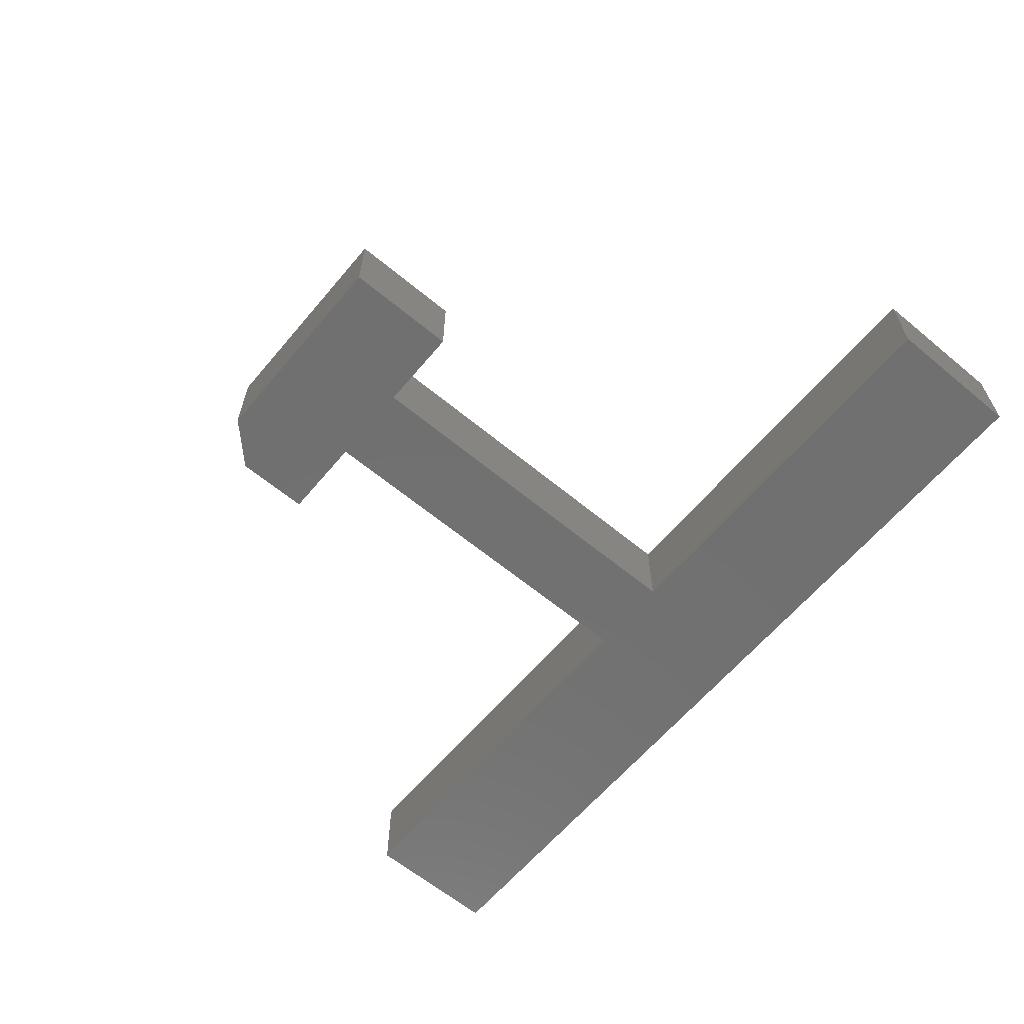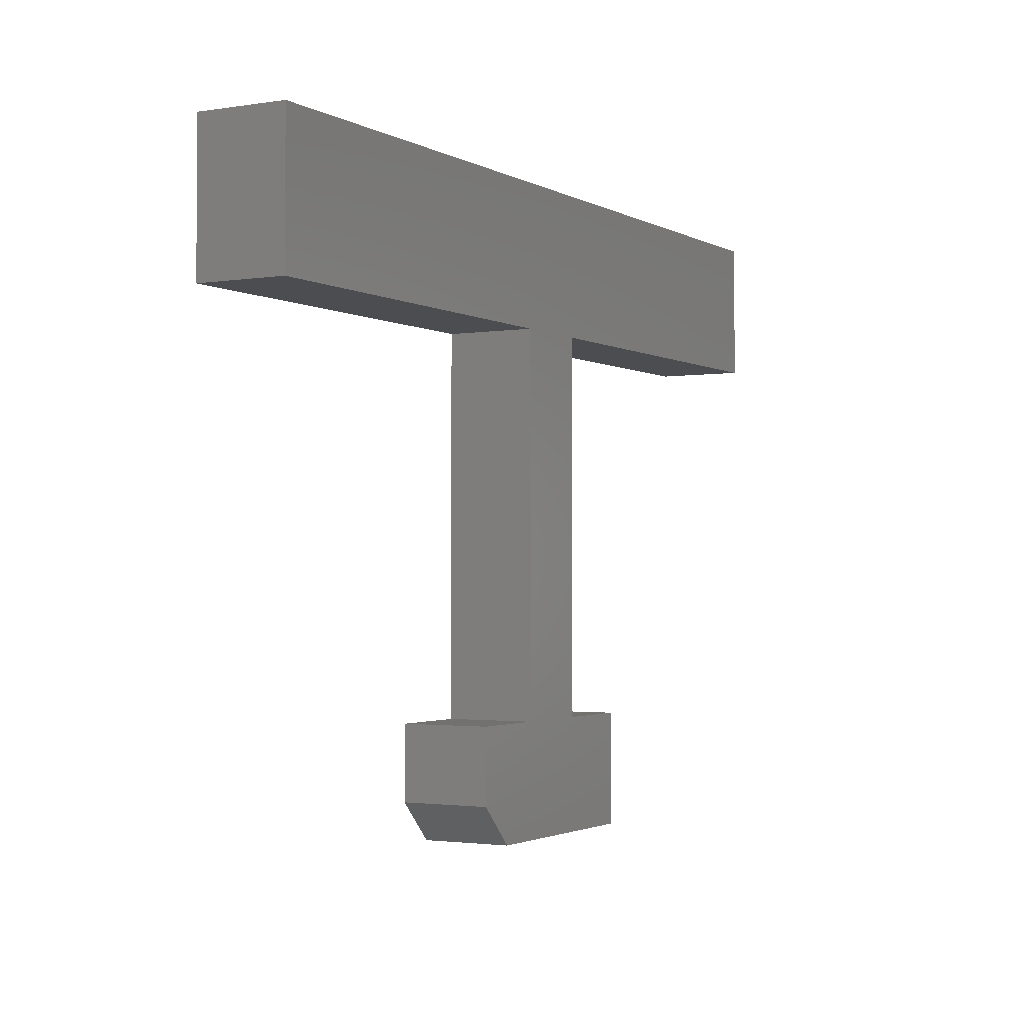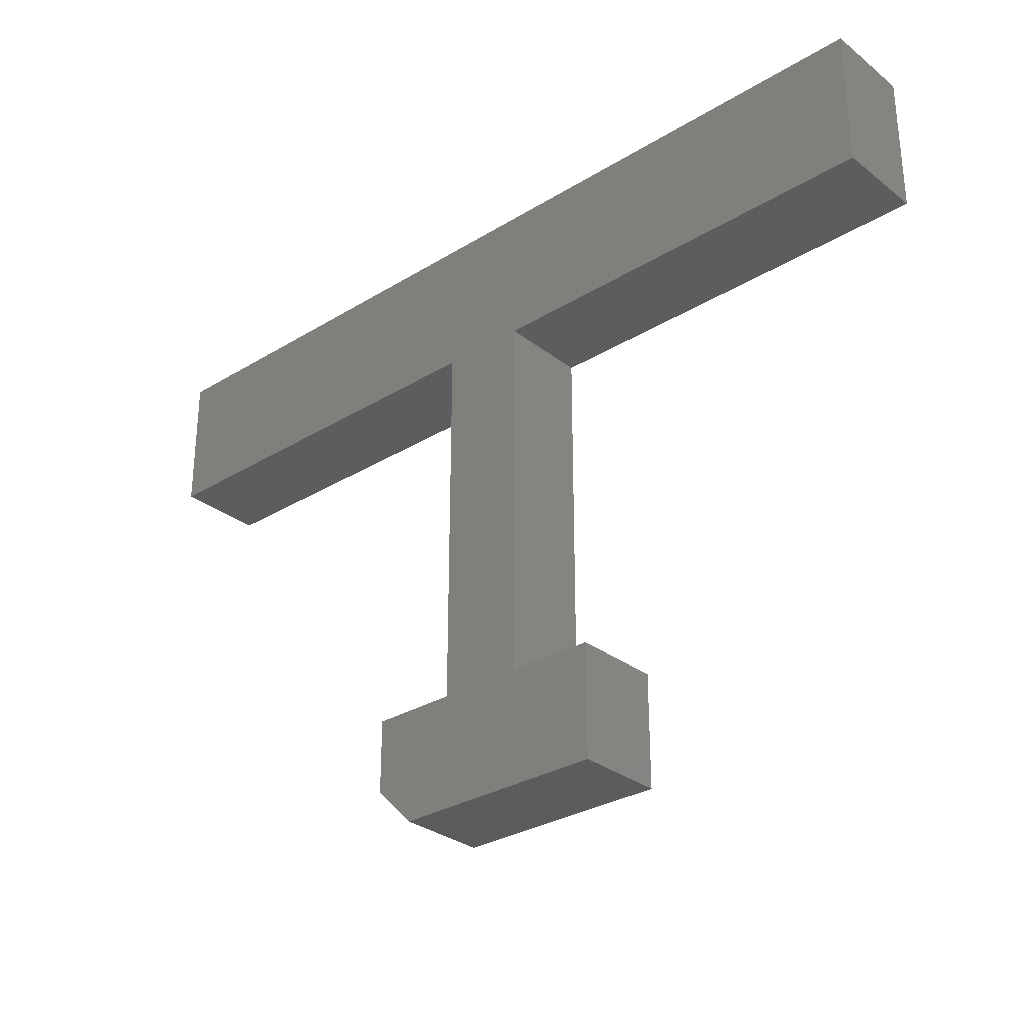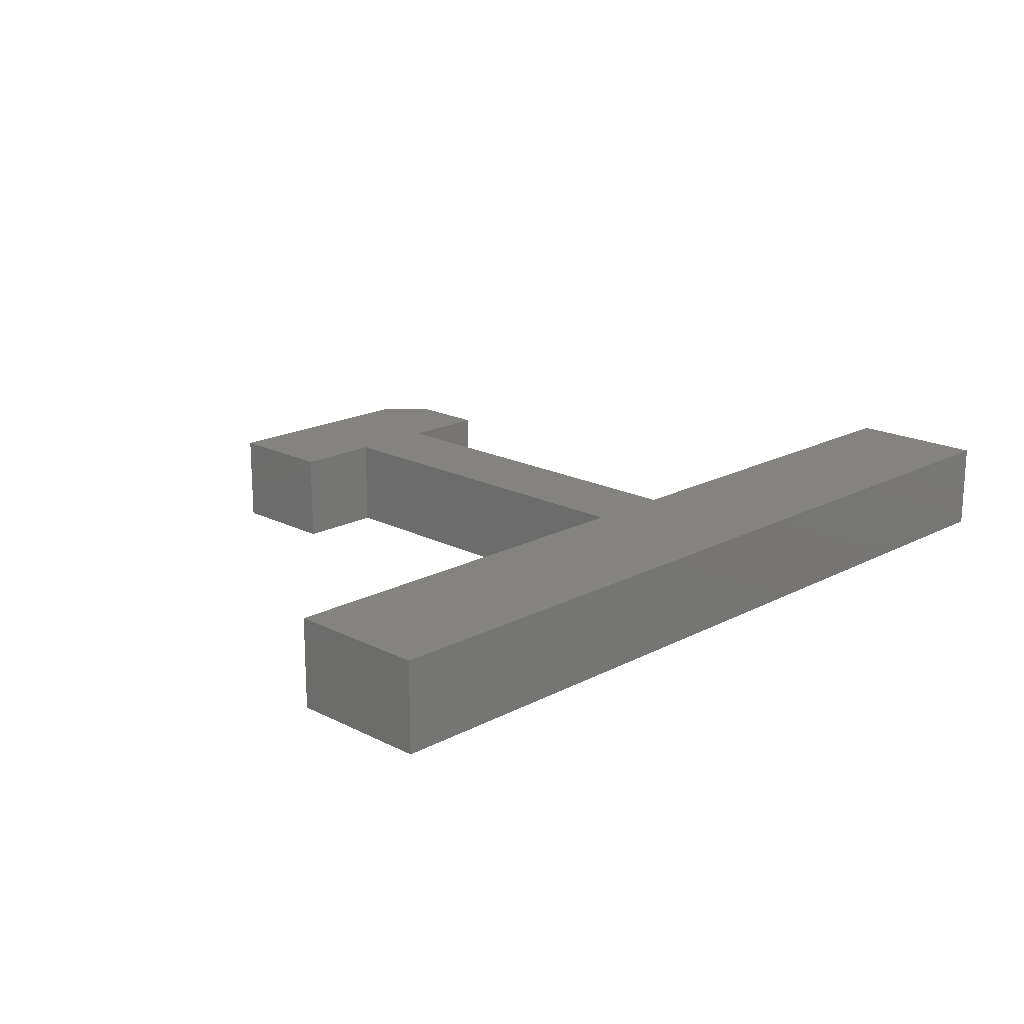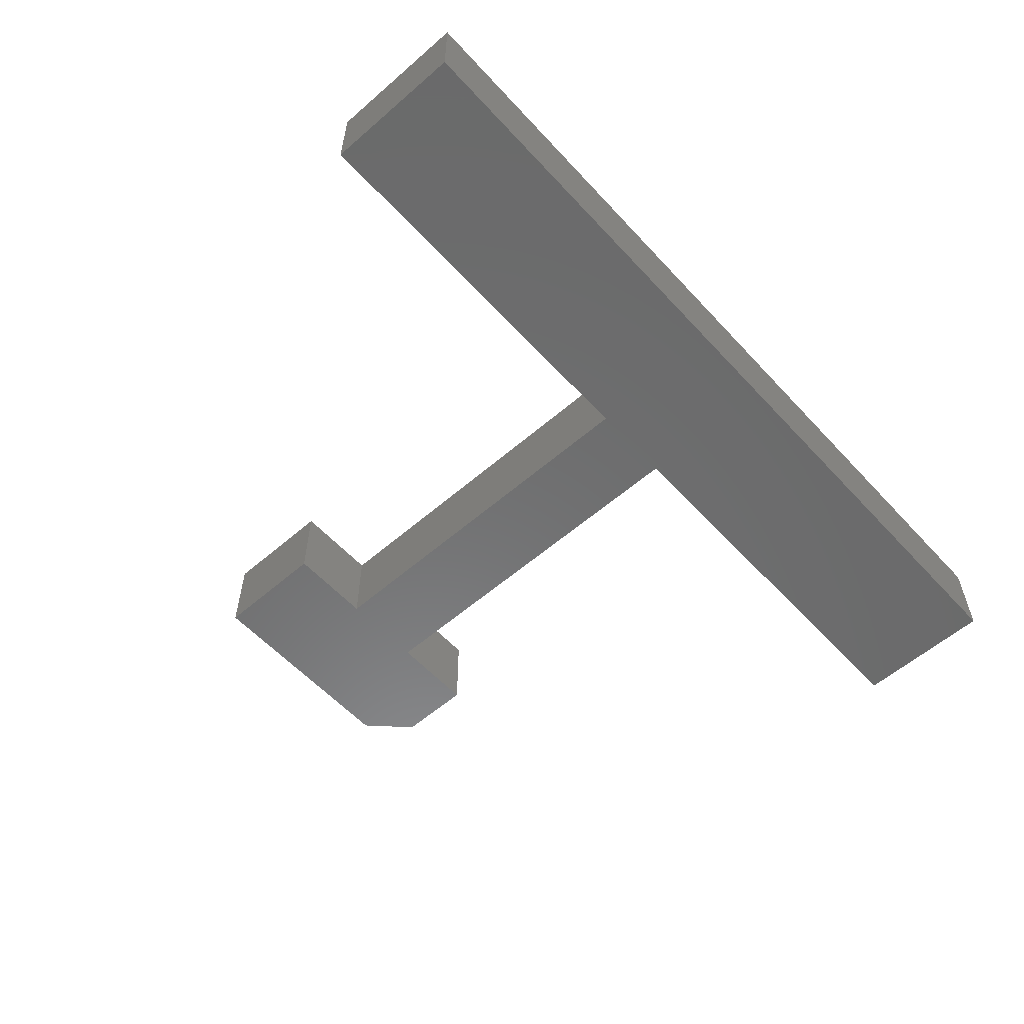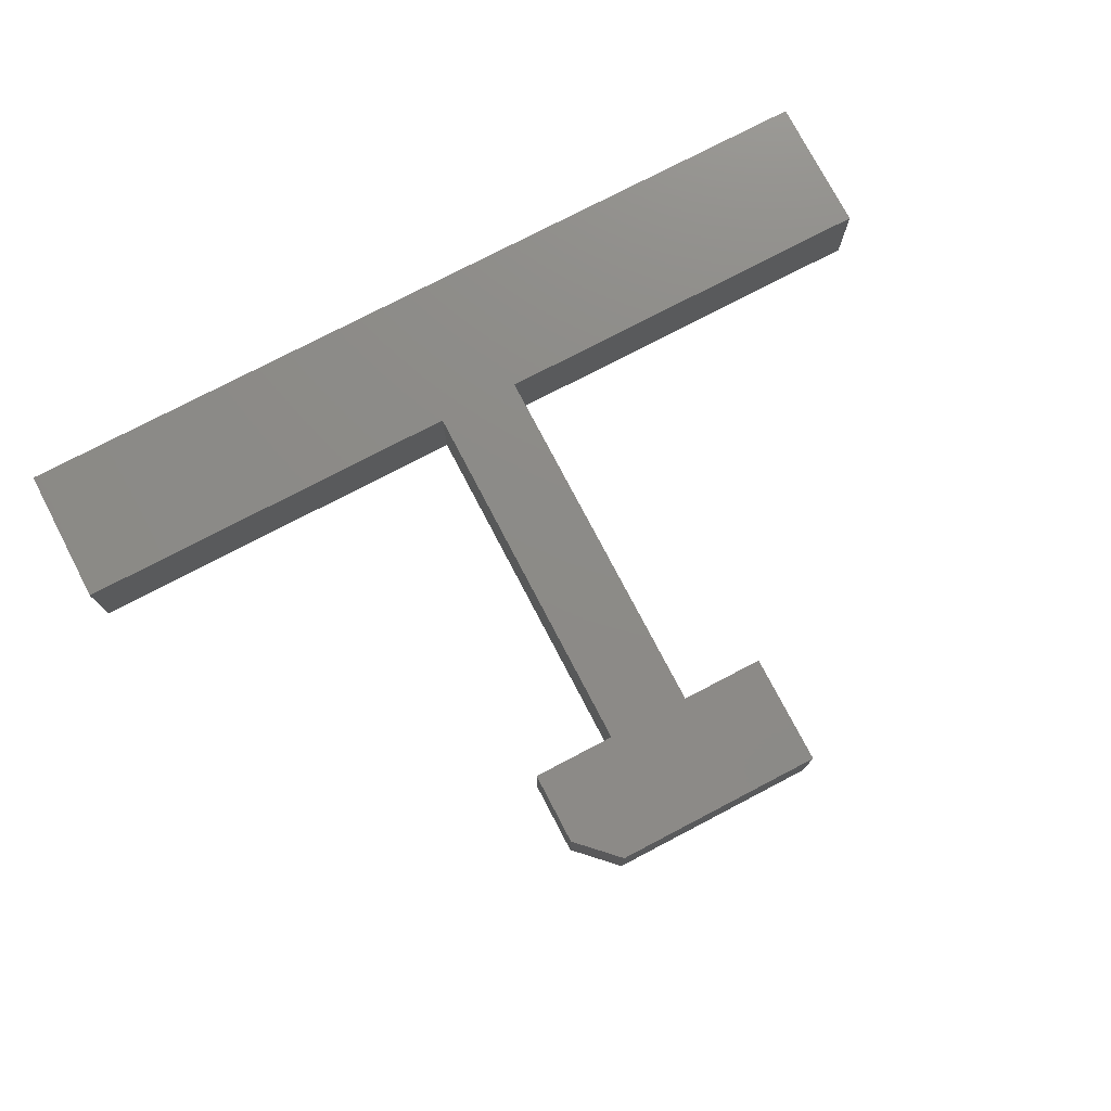
<metadata>
{"format":"stl","ext":"stl","renderer":"f3d","projection":"perspective","resolution":1024,"background":"white","views":[{"elev":-62.4,"azim":50.0,"up":"+Z"},{"elev":-2.0,"azim":-60.6,"up":"+Y"},{"elev":-30.2,"azim":41.7,"up":"+Y"},{"elev":18.3,"azim":134.5,"up":"+Z"},{"elev":-57.3,"azim":132.0,"up":"+Z"},{"elev":76.3,"azim":-27.6,"up":"+Z"}]}
</metadata>
<code>
# stl→obj: 26 verts, 48 faces
v 0.75 0.7401 0.1406
v -0.6719 0.7401 0.1406
v -0.6719 0.5156 0.1406
v -0.02829 0.5156 0.1406
v 0.1064 0.5156 0.1406
v 0.75 0.5156 0.1406
v -0.163 -0.2002 0.1406
v -0.1005 -0.2627 0.1406
v 0.2411 -0.2627 0.1406
v 0.2411 -0.08306 0.1406
v 0.1064 -0.08306 0.1406
v -0.02829 -0.08306 0.1406
v -0.163 -0.08306 0.1406
v 0.75 0.7401 0
v 0.75 0.5156 0
v 0.1064 0.5156 0
v -0.02829 0.5156 0
v -0.6719 0.5156 0
v -0.6719 0.7401 0
v -0.163 -0.2002 0
v -0.163 -0.08306 0
v -0.02829 -0.08306 0
v 0.1064 -0.08306 0
v 0.2411 -0.08306 0
v 0.2411 -0.2627 0
v -0.1005 -0.2627 0
f 1 2 3
f 1 3 4
f 1 4 5
f 1 5 6
f 7 8 9
f 7 9 10
f 7 10 11
f 7 11 12
f 7 12 13
f 12 11 4
f 4 11 5
f 14 15 16
f 14 16 17
f 14 17 18
f 14 18 19
f 20 21 22
f 20 22 23
f 20 23 24
f 20 24 25
f 20 25 26
f 22 17 23
f 23 17 16
f 8 26 9
f 9 26 25
f 13 21 7
f 7 21 20
f 20 26 7
f 7 26 8
f 2 19 3
f 3 19 18
f 1 14 2
f 2 14 19
f 6 15 1
f 1 15 14
f 5 16 6
f 6 16 15
f 11 23 5
f 5 23 16
f 10 24 11
f 11 24 23
f 9 25 10
f 10 25 24
f 12 22 13
f 13 22 21
f 4 17 12
f 12 17 22
f 3 18 4
f 4 18 17

</code>
